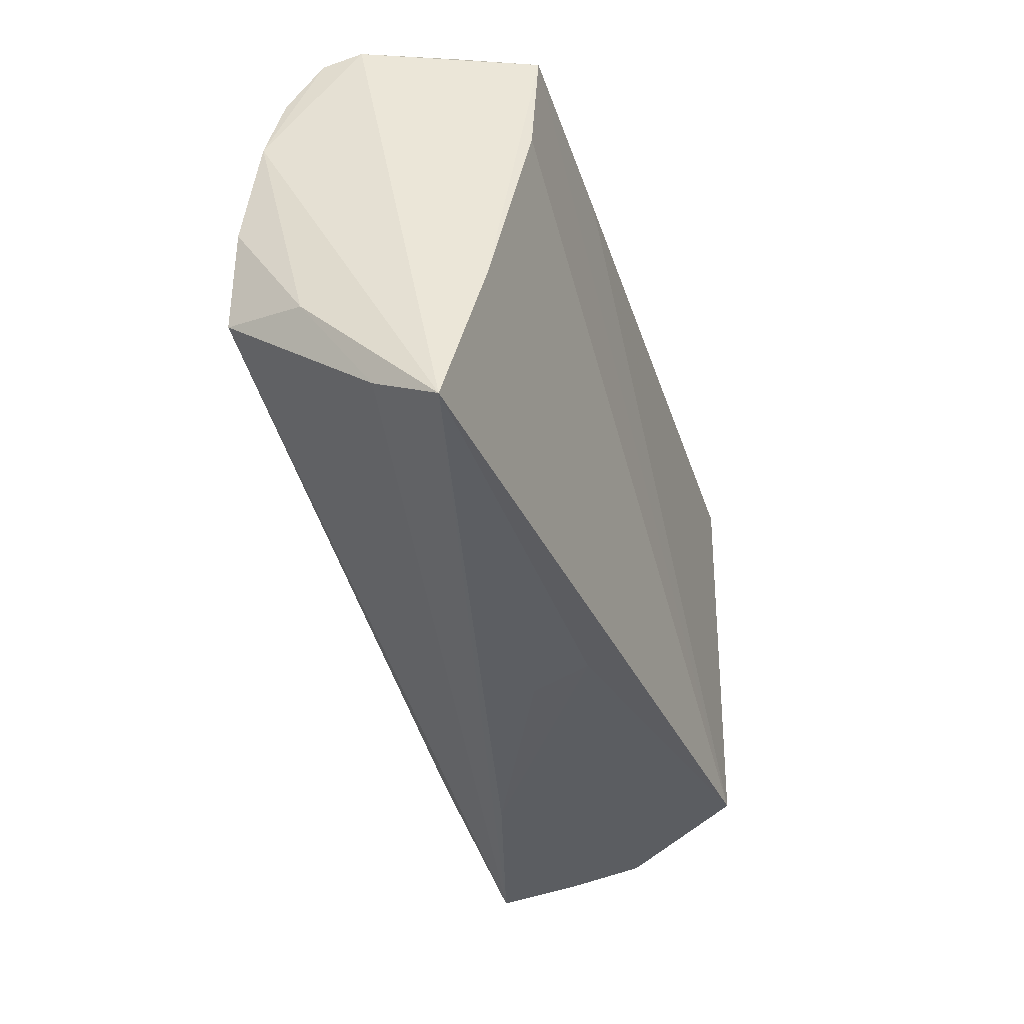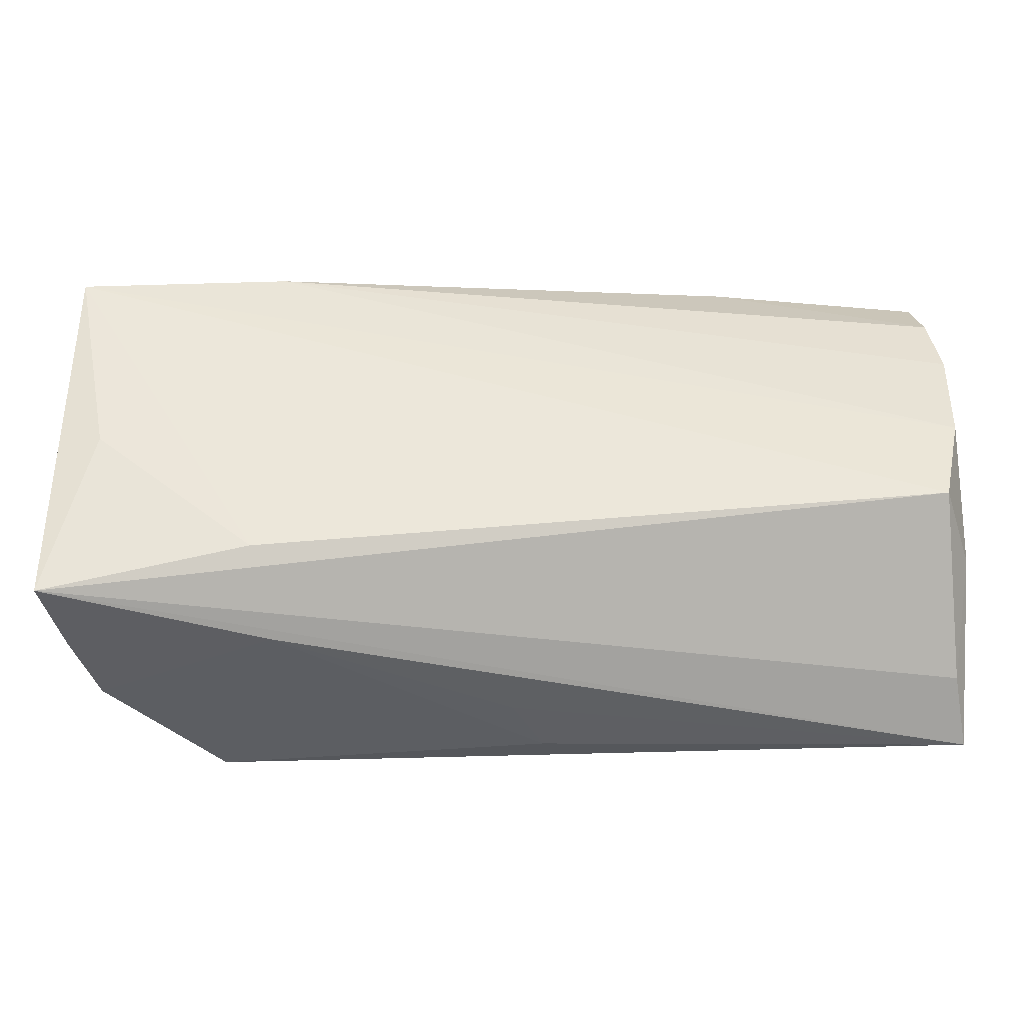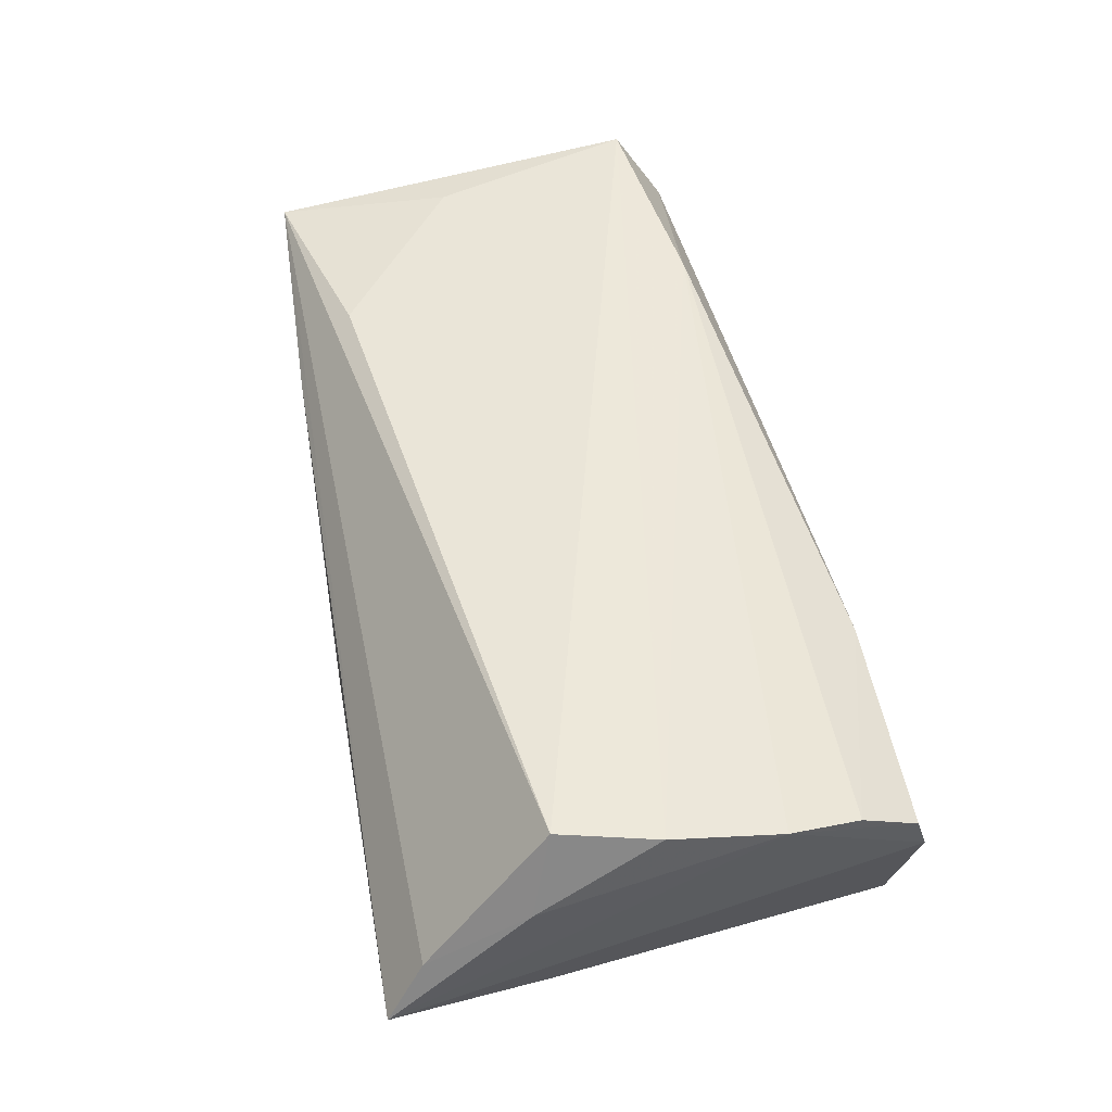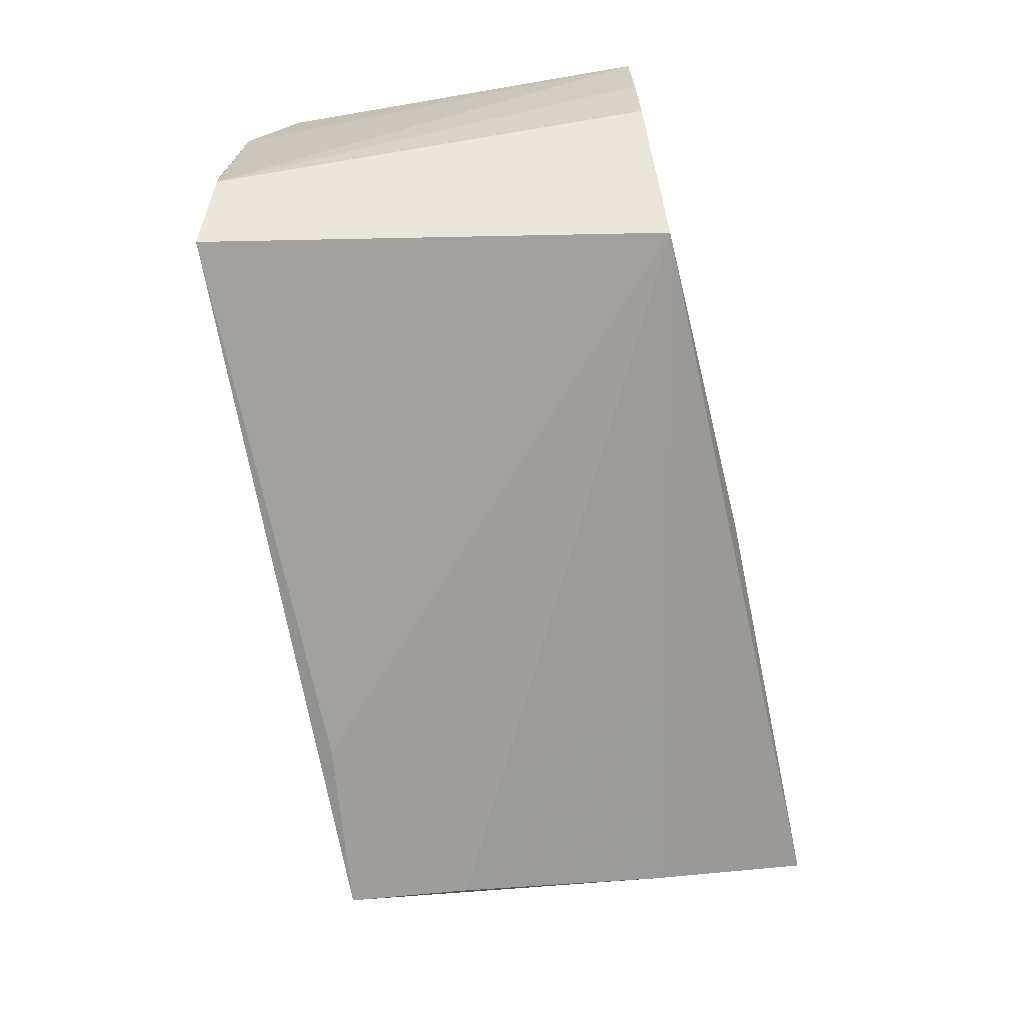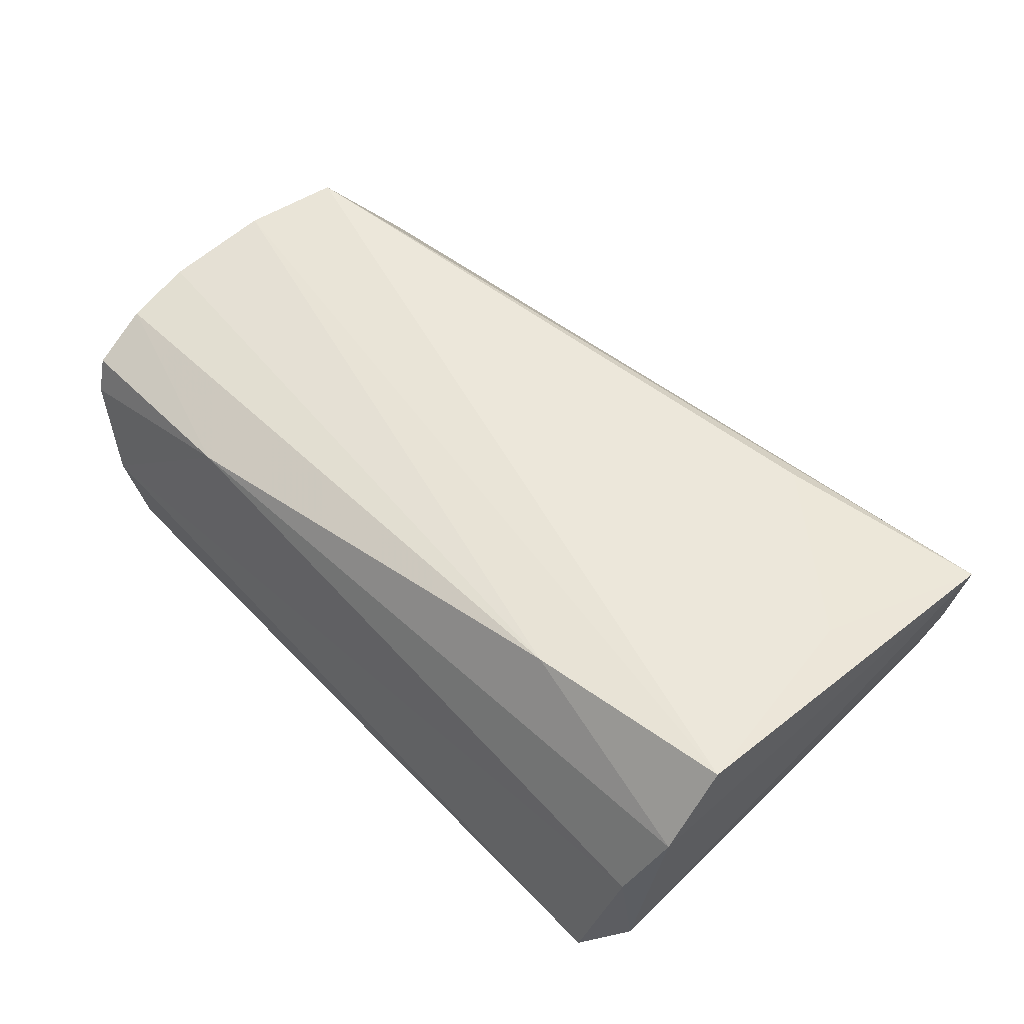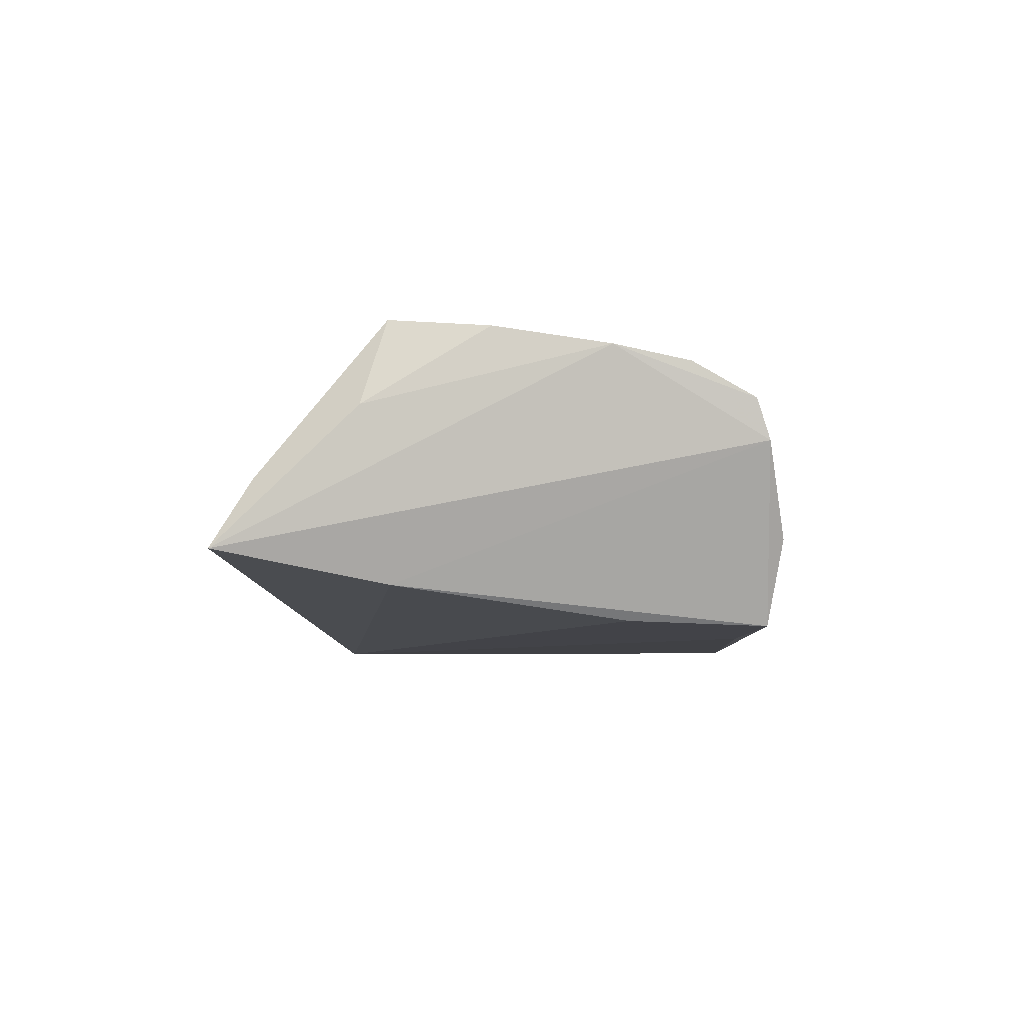
<metadata>
{"format":"obj","ext":"obj","renderer":"f3d","projection":"perspective","resolution":1024,"background":"white","views":[{"elev":-40.1,"azim":104.7,"up":"+Y"},{"elev":-40.5,"azim":-0.2,"up":"+Y"},{"elev":49.0,"azim":77.3,"up":"+Z"},{"elev":-74.5,"azim":-80.5,"up":"+Z"},{"elev":50.1,"azim":-133.4,"up":"+Z"},{"elev":-3.3,"azim":91.5,"up":"+Z"}]}
</metadata>
<code>
v 0.02556 0.02603 -0.01704
v 0.0549 0.02727 0.004591
v 0.05586 0.01879 0.01313
v -0.04893 0.02818 0.0007357
v -0.05235 0.02493 0.01038
v -0.05128 -0.02718 0.004921
v -0.03501 -0.02744 -0.02003
v 0.05687 -0.03318 -0.007094
v 0.05687 -0.01695 0.008418
v 0.05687 0.01026 0.01487
v -0.02792 0.02156 0.01846
v 0.02937 0.02693 0.01088
v 0.04916 0.01216 -0.01487
v 0.005551 -0.03098 -0.0103
v -0.04824 -0.00616 0.01827
v 0.04986 0.02917 -0.005915
v -0.04936 0.02648 -0.01183
v 0.05363 -0.01387 -0.01097
v -0.05321 0.01888 0.01991
v -0.05345 -0.02722 0.01528
v -0.02655 -0.02928 0.008793
v 0.001822 -0.03079 -0.002854
v 0.05539 -0.02865 0.0004475
v 0.0552 0.02582 0.009178
v -0.04332 0.02903 -0.02003
v 0.04779 0.02753 -0.01545
v -0.02883 -0.02208 0.01738
v 0.05349 -0.01427 0.01803
v -0.04869 -0.02703 -0.004845
v 0.05608 -0.002801 0.01699
f 9 8 10
f 20 8 23
f 23 28 20
f 8 9 23
f 23 9 28
f 19 28 30
f 30 9 10
f 28 9 30
f 20 28 27
f 27 28 19
f 14 7 8
f 25 26 1
f 1 7 25
f 26 7 1
f 13 7 26
f 25 17 4
f 15 19 20
f 20 27 15
f 15 27 19
f 3 12 11
f 10 3 11
f 11 30 10
f 19 30 11
f 24 12 3
f 24 3 10
f 21 8 20
f 18 13 26
f 8 7 18
f 7 13 18
f 5 4 17
f 20 19 5
f 5 17 20
f 19 11 5
f 12 4 5
f 5 11 12
f 16 26 25
f 25 4 16
f 16 4 12
f 22 14 8
f 8 21 22
f 22 21 14
f 6 21 20
f 20 17 6
f 7 14 29
f 14 21 29
f 21 6 29
f 29 6 17
f 25 7 29
f 29 17 25
f 12 24 2
f 2 16 12
f 26 16 2
f 10 8 2
f 2 24 10
f 8 18 2
f 2 18 26

</code>
